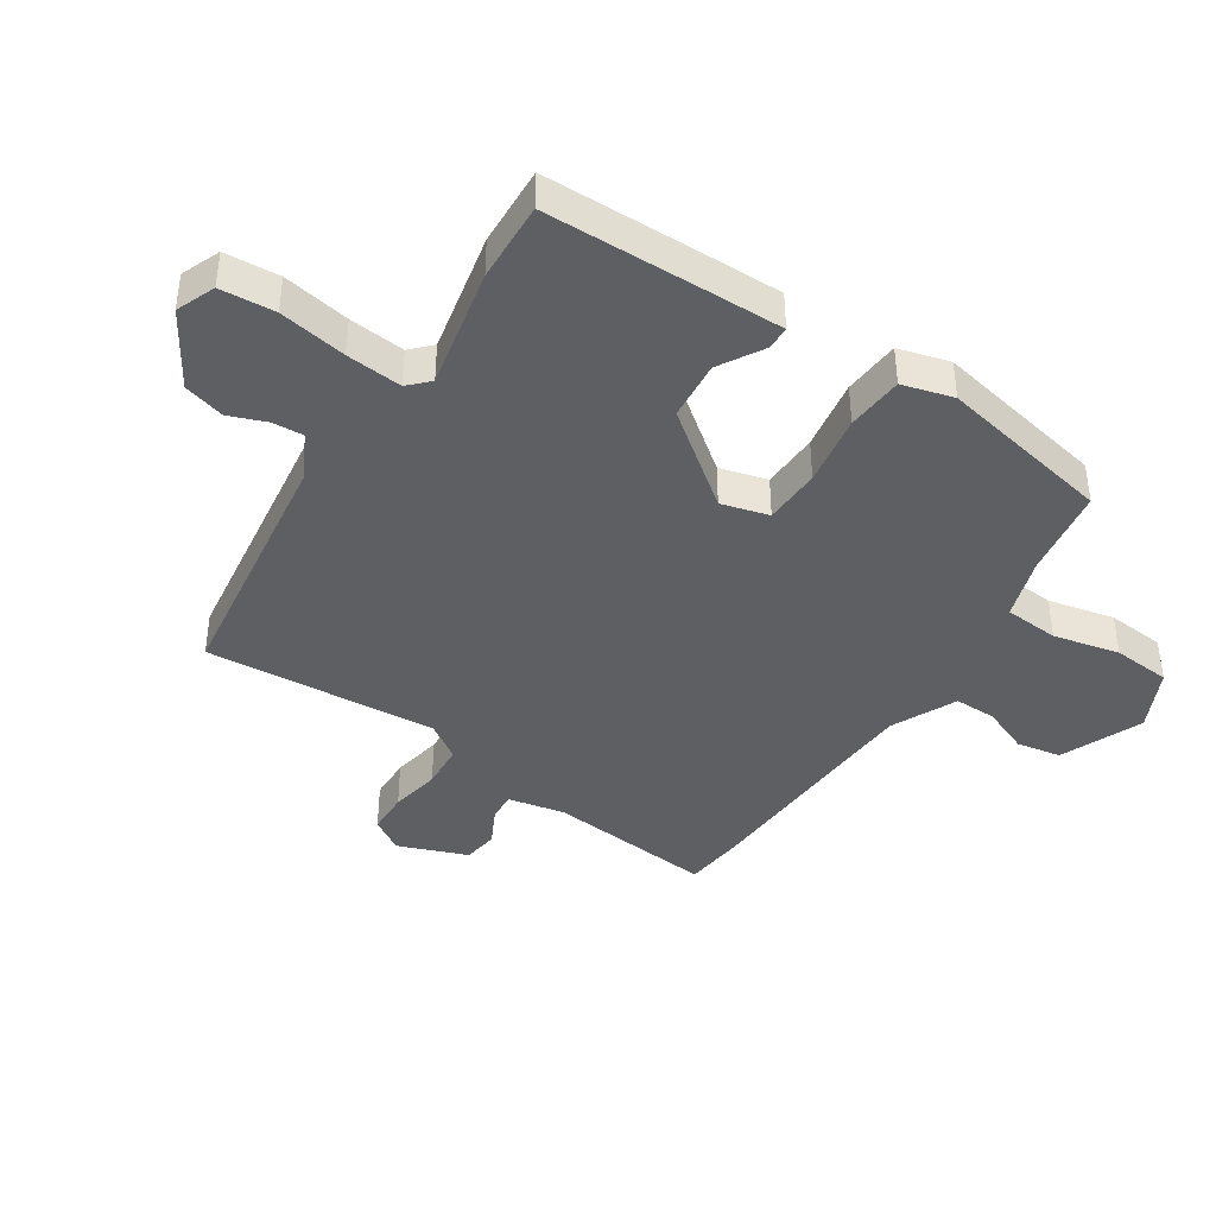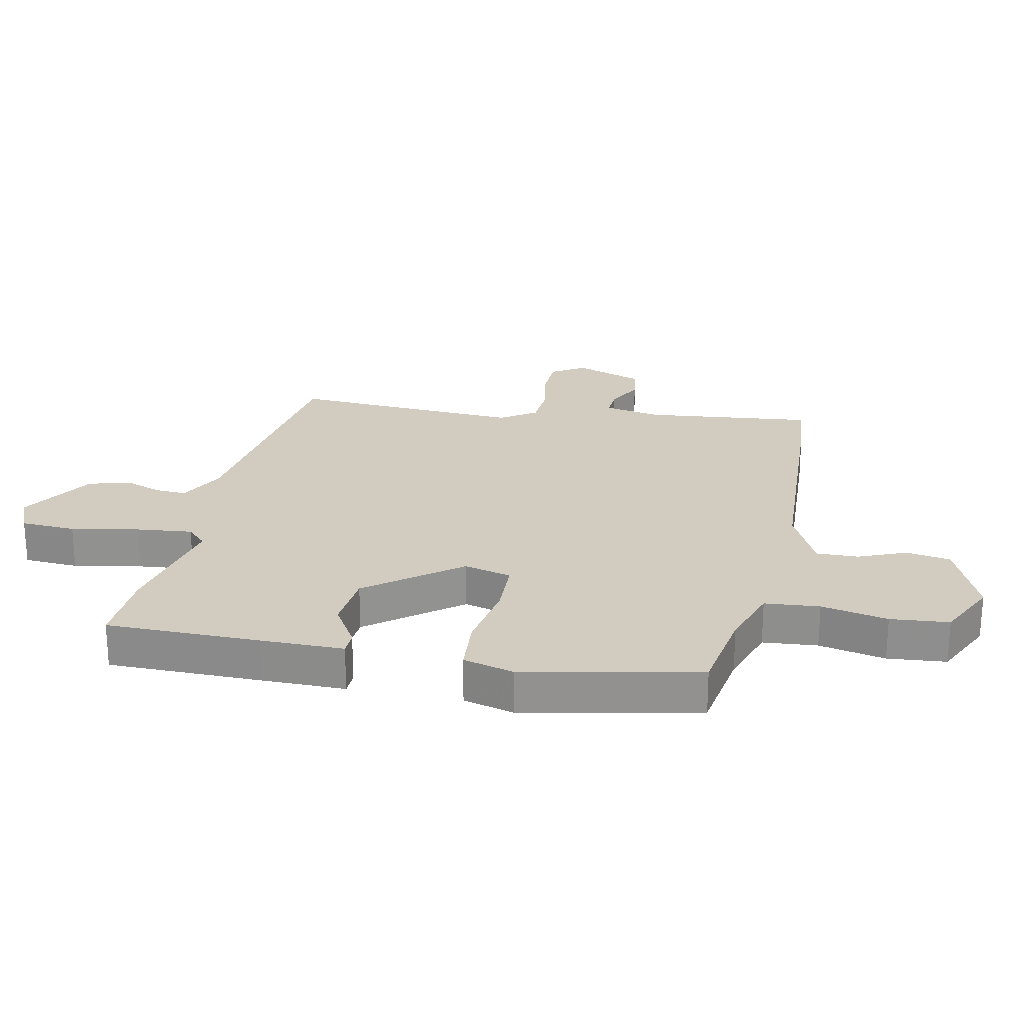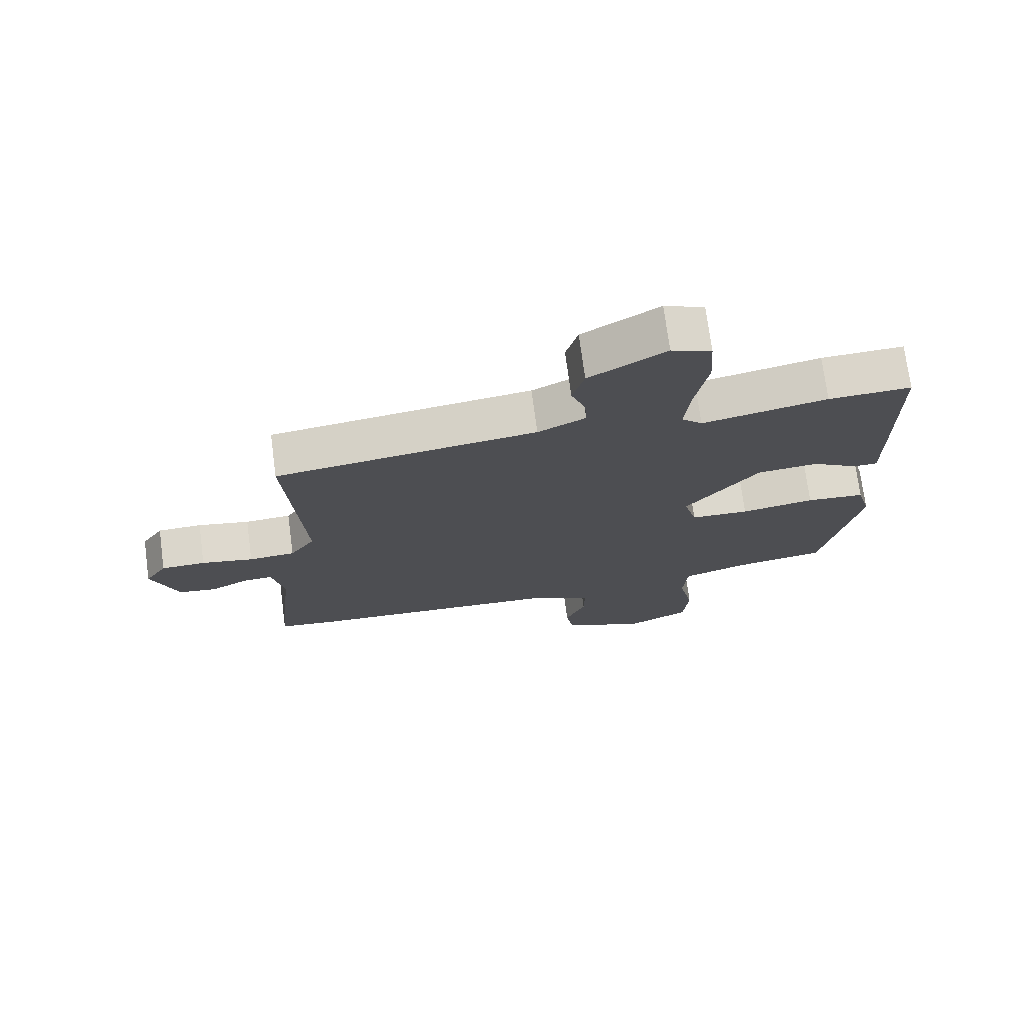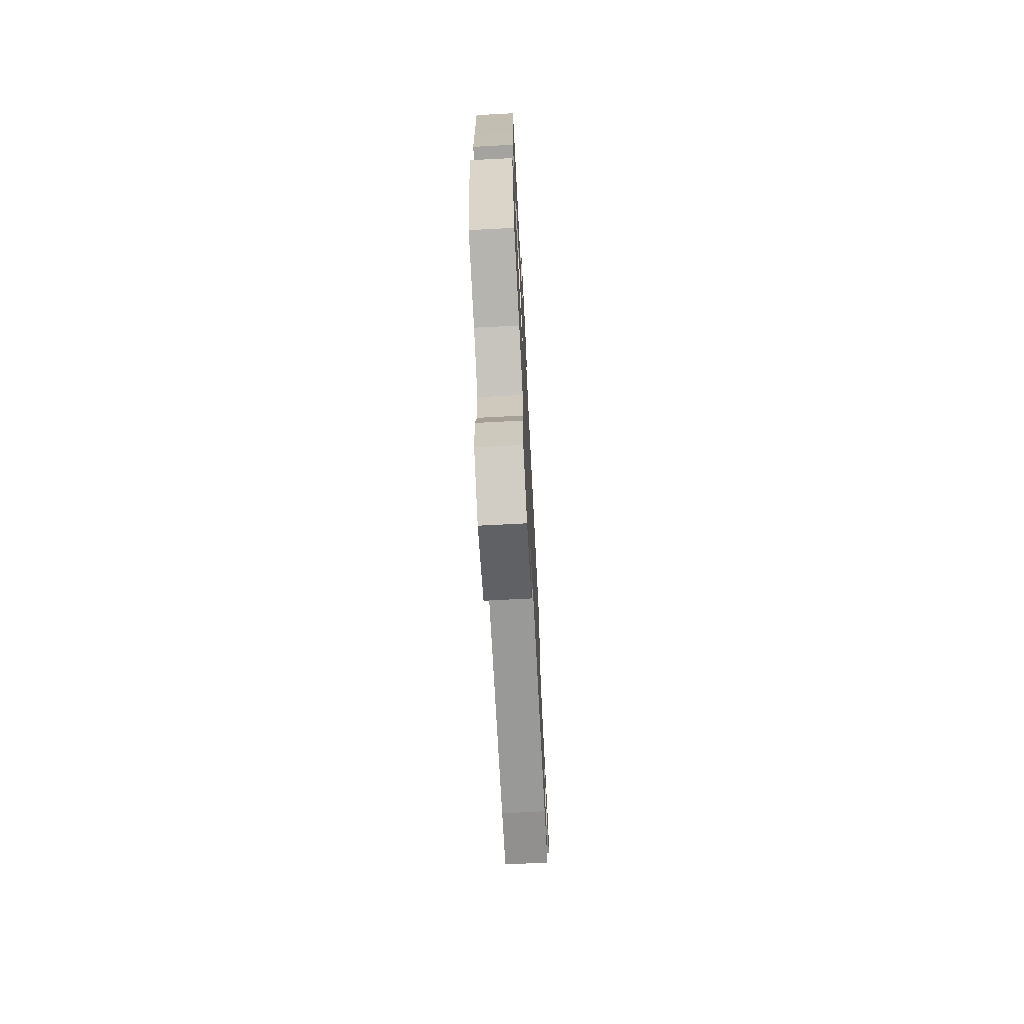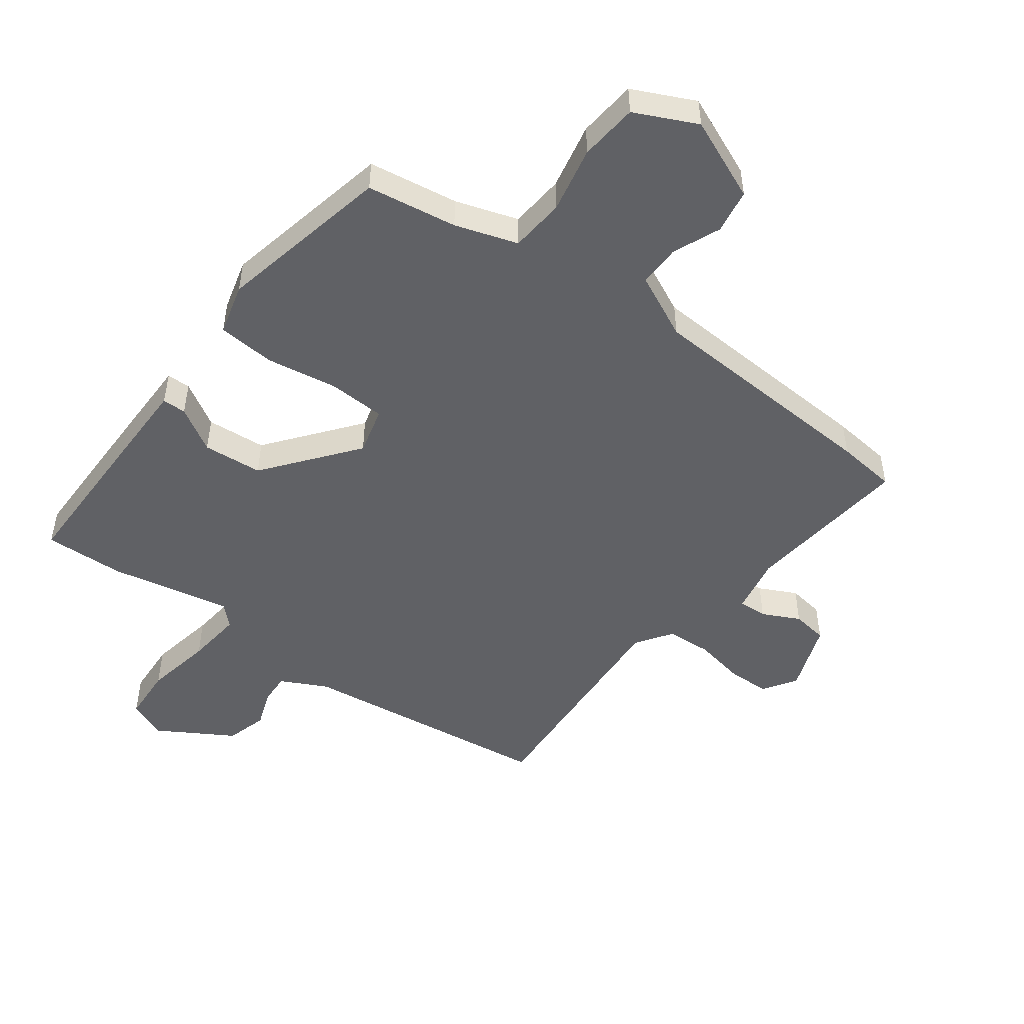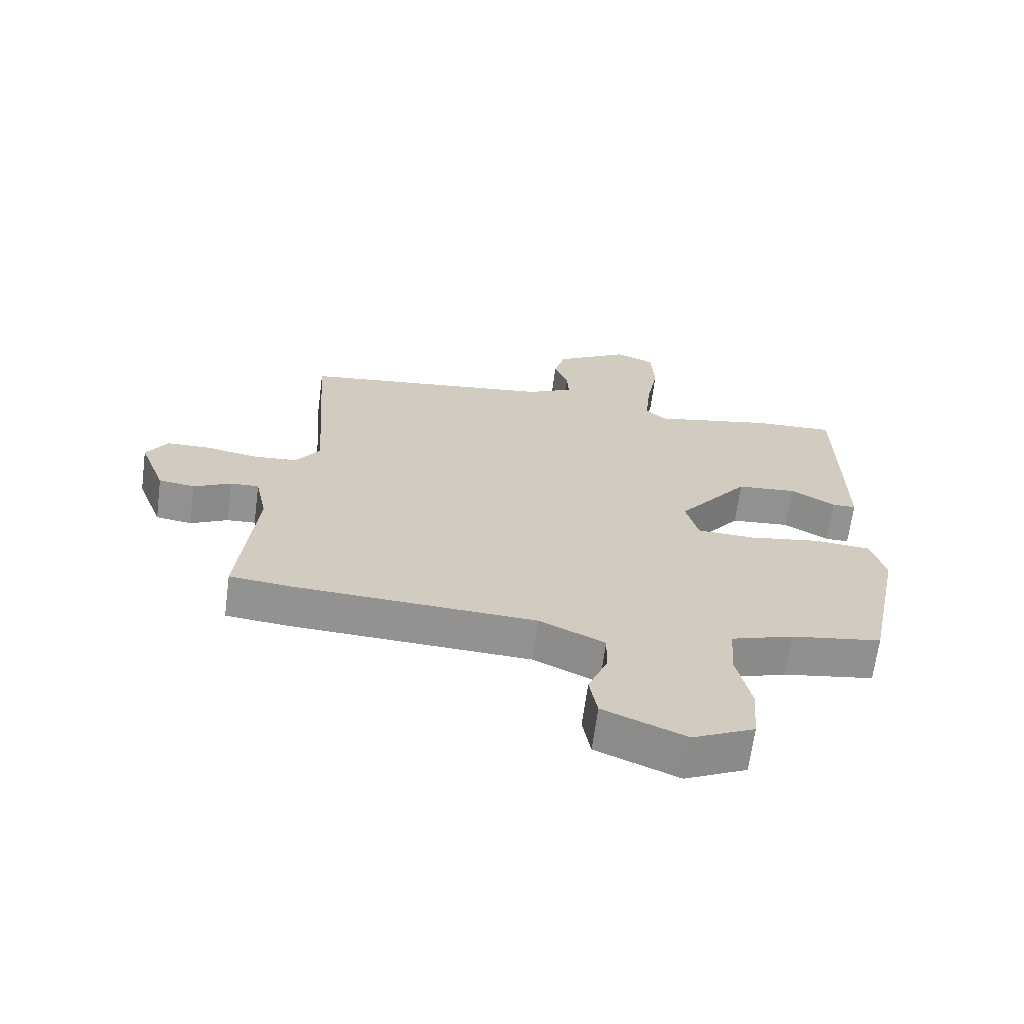
<metadata>
{"format":"obj","ext":"obj","renderer":"f3d","projection":"perspective","resolution":1024,"background":"white","views":[{"elev":-40.7,"azim":56.9,"up":"+Y"},{"elev":23.9,"azim":101.4,"up":"+Y"},{"elev":73.2,"azim":-7.5,"up":"+Z"},{"elev":-71.4,"azim":93.0,"up":"+Z"},{"elev":-49.4,"azim":142.9,"up":"+Y"},{"elev":-66.4,"azim":-7.5,"up":"+Z"}]}
</metadata>
<code>
v -0.47 0.07 -0.503
v -0.569 0.07 -0.493
v -0.541 0.07 -0.217
v -0.56 0.07 -0.123
v -0.607 0.07 -0.126
v -0.668 0.07 -0.157
v -0.727 0.07 -0.149
v -0.77 0.07 -0.035
v -0.735 0.07 0.02
v -0.664 0.07 0.022
v -0.581 0.07 0.007
v -0.507 0.07 0.012
v -0.467 0.07 0.071
v -0.493 0.07 0.454
v -0.075 0.07 0.511
v 0.001 0.07 0.55
v -0.002 0.07 0.601
v -0.025 0.07 0.662
v -0.006 0.07 0.73
v 0.116 0.07 0.804
v 0.18 0.07 0.778
v 0.186 0.07 0.688
v 0.166 0.07 0.577
v 0.157 0.07 0.485
v 0.19 0.07 0.453
v 0.39 0.07 0.495
v 0.522 0.07 0.501
v 0.525 0.07 0.247
v 0.526 0.07 0.112
v 0.487 0.07 0.111
v 0.414 0.07 0.154
v 0.316 0.07 0.145
v 0.199 0.07 -0.006
v 0.22 0.07 -0.084
v 0.314 0.07 -0.087
v 0.432 0.07 -0.067
v 0.526 0.07 -0.074
v 0.549 0.07 -0.158
v 0.491 0.07 -0.445
v 0.343 0.07 -0.469
v 0.241 0.07 -0.503
v 0.234 0.07 -0.593
v 0.258 0.07 -0.702
v 0.25 0.07 -0.798
v 0.149 0.07 -0.847
v 0.014 0.07 -0.791
v 0.001 0.07 -0.718
v 0.033 0.07 -0.64
v 0.034 0.07 -0.571
v -0.073 0.07 -0.521
v -0.47 0 -0.503
v -0.569 0 -0.493
v -0.541 0 -0.217
v -0.56 0 -0.123
v -0.607 0 -0.126
v -0.668 0 -0.157
v -0.727 0 -0.149
v -0.77 0 -0.035
v -0.735 0 0.02
v -0.664 0 0.022
v -0.581 0 0.007
v -0.507 0 0.012
v -0.467 0 0.071
v -0.493 0 0.454
v -0.075 0 0.511
v 0.001 0 0.55
v -0.002 0 0.601
v -0.025 0 0.662
v -0.006 0 0.73
v 0.116 0 0.804
v 0.18 0 0.778
v 0.186 0 0.688
v 0.166 0 0.577
v 0.157 0 0.485
v 0.19 0 0.453
v 0.39 0 0.495
v 0.522 0 0.501
v 0.525 0 0.247
v 0.526 0 0.112
v 0.487 0 0.111
v 0.414 0 0.154
v 0.316 0 0.145
v 0.199 0 -0.006
v 0.22 0 -0.084
v 0.314 0 -0.087
v 0.432 0 -0.067
v 0.526 0 -0.074
v 0.549 0 -0.158
v 0.491 0 -0.445
v 0.343 0 -0.469
v 0.241 0 -0.503
v 0.234 0 -0.593
v 0.258 0 -0.702
v 0.25 0 -0.798
v 0.149 0 -0.847
v 0.014 0 -0.791
v 0.001 0 -0.718
v 0.033 0 -0.64
v 0.034 0 -0.571
v -0.073 0 -0.521
f 45 46 47 48
f 45 48 49
f 42 43 44 45
f 41 42 45 49
f 40 41 49 50
f 35 36 37 38
f 34 35 38 39
f 28 29 30 31
f 28 31 32
f 25 26 27 28
f 25 28 32
f 24 25 32 33
f 20 21 22 23
f 20 23 24
f 17 18 19 20
f 16 17 20 24
f 15 16 24 33
f 13 14 15 33
f 8 9 10 11
f 8 11 12
f 5 6 7 8
f 4 5 8 12
f 3 4 12 13
f 34 39 40 50
f 13 33 34 50
f 3 13 50
f 1 2 3 50
f 98 97 96 95
f 99 98 95
f 95 94 93 92
f 99 95 92 91
f 100 99 91 90
f 88 87 86 85
f 89 88 85 84
f 81 80 79 78
f 82 81 78
f 78 77 76 75
f 82 78 75
f 83 82 75 74
f 73 72 71 70
f 74 73 70
f 70 69 68 67
f 74 70 67 66
f 83 74 66 65
f 83 65 64 63
f 61 60 59 58
f 62 61 58
f 58 57 56 55
f 62 58 55 54
f 63 62 54 53
f 100 90 89 84
f 100 84 83 63
f 100 63 53
f 100 53 52 51
f 1 51 52 2
f 2 52 53 3
f 3 53 54 4
f 4 54 55 5
f 5 55 56 6
f 6 56 57 7
f 7 57 58 8
f 8 58 59 9
f 9 59 60 10
f 10 60 61 11
f 11 61 62 12
f 12 62 63 13
f 13 63 64 14
f 14 64 65 15
f 15 65 66 16
f 16 66 67 17
f 17 67 68 18
f 18 68 69 19
f 19 69 70 20
f 20 70 71 21
f 21 71 72 22
f 22 72 73 23
f 23 73 74 24
f 24 74 75 25
f 25 75 76 26
f 26 76 77 27
f 27 77 78 28
f 28 78 79 29
f 29 79 80 30
f 30 80 81 31
f 31 81 82 32
f 32 82 83 33
f 33 83 84 34
f 34 84 85 35
f 35 85 86 36
f 36 86 87 37
f 37 87 88 38
f 38 88 89 39
f 39 89 90 40
f 40 90 91 41
f 41 91 92 42
f 42 92 93 43
f 43 93 94 44
f 44 94 95 45
f 45 95 96 46
f 46 96 97 47
f 47 97 98 48
f 48 98 99 49
f 49 99 100 50
f 50 100 51 1

</code>
